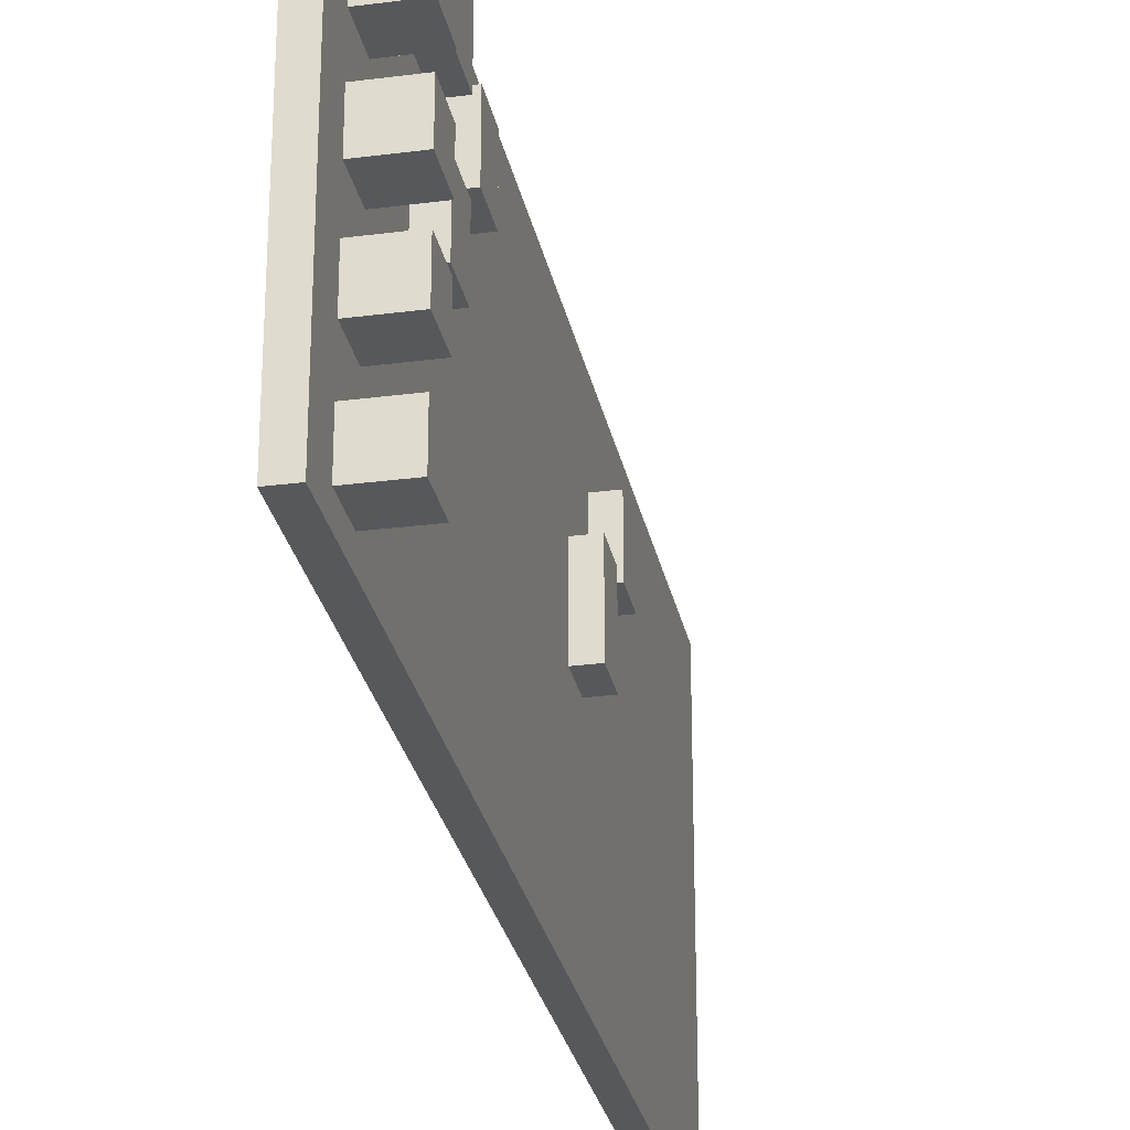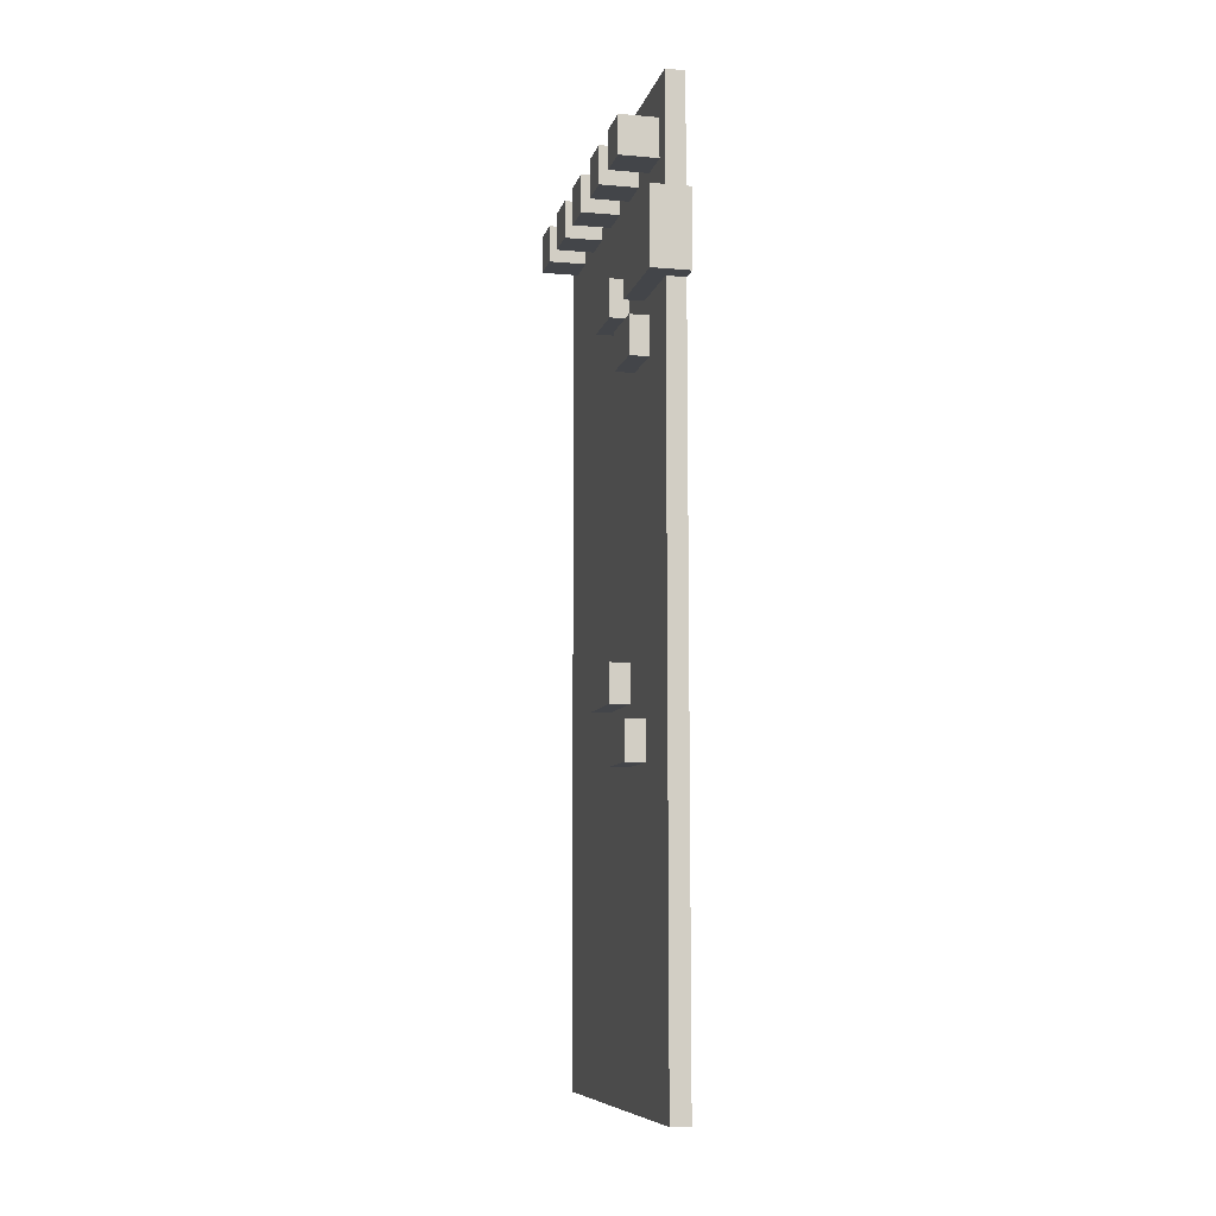
<metadata>
{"format":"obj","ext":"obj","renderer":"f3d","projection":"perspective","resolution":1024,"background":"white","views":[{"elev":-27.8,"azim":-168.8,"up":"+Z"},{"elev":-8.8,"azim":-13.1,"up":"+Y"}]}
</metadata>
<code>
o
v -0.15 2 0.85
v -0.15 2 0.65
v -0.15 2 0.45
v -0.15 2 0.25
v -0.15 2 0.05
v -0.15 2 -0.15
v -0.15 2 -0.35
v -0.15 2 -0.55
v -0.15 2 -0.75
v -0.15 2 -0.95
v -0.15 2.2 0.85
v -0.15 2.2 0.65
v -0.15 2.2 0.45
v -0.15 2.2 0.25
v -0.15 2.2 0.05
v -0.15 2.2 -0.15
v -0.15 2.2 -0.35
v -0.15 2.2 -0.55
v -0.15 2.2 -0.75
v -0.15 2.2 -0.95
v -0.05 -0.8 0.55
v -0.05 -0.8 0.25
v -0.05 -0.6 0.55
v -0.05 -0.6 0.25
v -0.05 -0.5 0.25
v -0.05 -0.5 -0.15
v -0.05 -0.3 0.25
v -0.05 -0.3 -0.15
v -0.05 1.1 0.65
v -0.05 1.1 0.35
v -0.05 1.3 0.65
v -0.05 1.3 0.35
v -0.05 1.4 1.05
v -0.05 1.4 0.55
v -0.05 1.4 0.25
v -0.05 1.4 -0.05
v -0.05 1.6 0.25
v -0.05 1.6 -0.05
v -0.05 1.8 1.05
v -0.05 1.8 0.55
v 0.05 -2.4 0.95
v 0.05 -2.4 -1.05
v 0.05 -2.1 0.95
v 0.05 -2.1 0.85
v 0.05 -2 0.95
v 0.05 -2 0.85
v 0.05 -1.9 -0.95
v 0.05 -1.9 -1.05
v 0.05 -1.8 0.95
v 0.05 -1.8 0.85
v 0.05 -1.8 -0.95
v 0.05 -1.8 -1.05
v 0.05 -1.7 0.95
v 0.05 -1.7 0.85
v 0.05 -1.7 -0.85
v 0.05 -1.7 -0.95
v 0.05 -1.6 -0.85
v 0.05 -1.6 -0.95
v 0.05 -1.5 0.95
v 0.05 -1.5 0.85
v 0.05 -1.3 0.95
v 0.05 -1.3 0.85
v 0.05 -1.1 0.95
v 0.05 -1.1 0.75
v 0.05 -1 0.85
v 0.05 -1 0.75
v 0.05 -0.9 0.95
v 0.05 -0.9 0.85
v 0.05 -0.9 0.65
v 0.05 -0.9 0.35
v 0.05 -0.8 0.55
v 0.05 -0.8 0.35
v 0.05 -0.8 0.25
v 0.05 -0.7 0.65
v 0.05 -0.7 0.55
v 0.05 -0.6 0.55
v 0.05 -0.6 0.35
v 0.05 -0.6 0.25
v 0.05 -0.6 -0.05
v 0.05 -0.5 0.25
v 0.05 -0.5 -0.05
v 0.05 -0.5 -0.15
v 0.05 -0.3 0.35
v 0.05 -0.3 0.25
v 0.05 -0.3 -0.15
v 0.05 -0.2 -0.15
v 0.05 -0.2 -0.25
v 0.05 -0.1 -0.15
v 0.05 -0.1 -0.25
v 0.05 1 0.75
v 0.05 1 0.45
v 0.05 1.1 0.65
v 0.05 1.1 0.45
v 0.05 1.1 0.35
v 0.05 1.3 0.95
v 0.05 1.3 0.75
v 0.05 1.3 0.65
v 0.05 1.3 0.55
v 0.05 1.3 0.35
v 0.05 1.3 -0.05
v 0.05 1.3 -0.95
v 0.05 1.3 -1.05
v 0.05 1.4 0.95
v 0.05 1.4 0.55
v 0.05 1.4 0.25
v 0.05 1.4 -0.05
v 0.05 1.4 -0.95
v 0.05 1.4 -1.05
v 0.05 1.5 0.35
v 0.05 1.5 0.25
v 0.05 1.6 0.25
v 0.05 1.6 -0.05
v 0.05 1.6 -0.15
v 0.05 1.6 -0.25
v 0.05 1.7 -0.15
v 0.05 1.7 -0.25
v 0.05 1.8 0.95
v 0.05 1.8 0.55
v 0.05 1.8 0.45
v 0.05 1.8 0.35
v 0.05 1.8 -0.15
v 0.05 1.8 -0.25
v 0.05 1.8 -0.65
v 0.05 1.8 -0.75
v 0.05 1.9 0.85
v 0.05 1.9 0.65
v 0.05 1.9 0.35
v 0.05 1.9 0.25
v 0.05 1.9 0.05
v 0.05 1.9 -0.15
v 0.05 1.9 -0.25
v 0.05 1.9 -0.35
v 0.05 1.9 -0.55
v 0.05 1.9 -0.65
v 0.05 1.9 -0.75
v 0.05 1.9 -0.95
v 0.05 2 0.85
v 0.05 2 0.75
v 0.05 2 0.65
v 0.05 2 0.45
v 0.05 2 0.35
v 0.05 2 0.25
v 0.05 2 0.05
v 0.05 2 -0.05
v 0.05 2 -0.15
v 0.05 2 -0.35
v 0.05 2 -0.45
v 0.05 2 -0.55
v 0.05 2 -0.75
v 0.05 2 -0.85
v 0.05 2 -0.95
v 0.05 2.1 0.85
v 0.05 2.1 0.25
v 0.05 2.1 -0.15
v 0.05 2.1 -0.35
v 0.05 2.1 -0.75
v 0.05 2.2 0.85
v 0.05 2.2 0.65
v 0.05 2.2 0.45
v 0.05 2.2 0.35
v 0.05 2.2 0.25
v 0.05 2.2 0.05
v 0.05 2.2 -0.15
v 0.05 2.2 -0.35
v 0.05 2.2 -0.55
v 0.05 2.2 -0.65
v 0.05 2.2 -0.75
v 0.05 2.2 -0.95
v 0.05 2.3 0.35
v 0.05 2.3 0.25
v 0.05 2.3 -0.55
v 0.05 2.3 -0.65
v 0.05 2.4 0.95
v 0.05 2.4 -1.05
v 0.15 -2.4 0.95
v 0.15 -2.4 -1.05
v 0.15 -2.1 0.95
v 0.15 -2.1 0.85
v 0.15 -2 0.95
v 0.15 -2 0.85
v 0.15 -1.9 -0.95
v 0.15 -1.9 -1.05
v 0.15 -1.8 0.95
v 0.15 -1.8 0.85
v 0.15 -1.8 -0.95
v 0.15 -1.8 -1.05
v 0.15 -1.7 0.95
v 0.15 -1.7 0.85
v 0.15 -1.7 -0.85
v 0.15 -1.7 -0.95
v 0.15 -1.6 -0.85
v 0.15 -1.6 -0.95
v 0.15 -1.5 0.95
v 0.15 -1.5 0.85
v 0.15 -1.3 0.95
v 0.15 -1.3 0.85
v 0.15 -1.1 0.95
v 0.15 -1.1 0.75
v 0.15 -1 0.85
v 0.15 -1 0.75
v 0.15 -0.9 0.95
v 0.15 -0.9 0.85
v 0.15 -0.9 0.65
v 0.15 -0.9 0.35
v 0.15 -0.7 0.65
v 0.15 -0.7 0.35
v 0.15 -0.6 0.35
v 0.15 -0.6 -0.05
v 0.15 -0.3 0.35
v 0.15 -0.3 -0.05
v 0.15 -0.2 -0.15
v 0.15 -0.2 -0.25
v 0.15 -0.1 -0.15
v 0.15 -0.1 -0.25
v 0.15 1 0.75
v 0.15 1 0.45
v 0.15 1.3 0.95
v 0.15 1.3 0.75
v 0.15 1.3 0.55
v 0.15 1.3 0.45
v 0.15 1.3 0.35
v 0.15 1.3 -0.05
v 0.15 1.3 -0.95
v 0.15 1.3 -1.05
v 0.15 1.4 1.05
v 0.15 1.4 0.95
v 0.15 1.4 0.55
v 0.15 1.4 -0.95
v 0.15 1.4 -1.05
v 0.15 1.5 0.35
v 0.15 1.5 -0.05
v 0.15 1.6 -0.15
v 0.15 1.6 -0.25
v 0.15 1.7 -0.15
v 0.15 1.7 -0.25
v 0.15 1.8 1.05
v 0.15 1.8 0.95
v 0.15 1.8 0.45
v 0.15 1.8 0.35
v 0.15 1.8 -0.15
v 0.15 1.8 -0.25
v 0.15 1.8 -0.65
v 0.15 1.8 -0.75
v 0.15 1.9 0.85
v 0.15 1.9 0.65
v 0.15 1.9 0.35
v 0.15 1.9 0.25
v 0.15 1.9 0.05
v 0.15 1.9 -0.15
v 0.15 1.9 -0.25
v 0.15 1.9 -0.35
v 0.15 1.9 -0.55
v 0.15 1.9 -0.65
v 0.15 1.9 -0.75
v 0.15 1.9 -0.95
v 0.15 2 0.85
v 0.15 2 0.65
v 0.15 2 0.45
v 0.15 2 0.25
v 0.15 2 0.05
v 0.15 2 -0.15
v 0.15 2 -0.35
v 0.15 2 -0.55
v 0.15 2 -0.75
v 0.15 2 -0.95
v 0.15 2.2 0.35
v 0.15 2.2 0.25
v 0.15 2.2 -0.55
v 0.15 2.2 -0.65
v 0.15 2.3 0.35
v 0.15 2.3 0.25
v 0.15 2.3 -0.55
v 0.15 2.3 -0.65
v 0.15 2.4 0.95
v 0.15 2.4 -1.05
v -0.05 1.4 1.05
v -0.05 1.8 1.05
v 0.15 1.4 1.05
v 0.15 1.8 1.05
v 0.05 -2.4 0.95
v 0.05 -2.1 0.95
v 0.05 -2 0.95
v 0.05 -1.8 0.95
v 0.05 -1.7 0.95
v 0.05 -1.5 0.95
v 0.05 -1.3 0.95
v 0.05 -1.1 0.95
v 0.05 -0.9 0.95
v 0.05 1.3 0.95
v 0.05 1.4 0.95
v 0.05 1.8 0.95
v 0.05 2.4 0.95
v 0.15 -2.4 0.95
v 0.15 -2.1 0.95
v 0.15 -2 0.95
v 0.15 -1.8 0.95
v 0.15 -1.7 0.95
v 0.15 -1.5 0.95
v 0.15 -1.3 0.95
v 0.15 -1.1 0.95
v 0.15 -0.9 0.95
v 0.15 1.3 0.95
v 0.15 1.4 0.95
v 0.15 1.8 0.95
v 0.15 2.4 0.95
v -0.15 2 0.85
v -0.15 2.2 0.85
v -0.05 2 0.85
v -0.05 2.1 0.85
v 0.05 2 0.85
v 0.05 2.1 0.85
v 0.05 2.2 0.85
v -0.05 1.1 0.65
v -0.05 1.3 0.65
v 0.05 1.1 0.65
v 0.05 1.3 0.65
v -0.05 -0.8 0.55
v -0.05 -0.6 0.55
v 0.05 -0.8 0.55
v 0.05 -0.7 0.55
v 0.05 -0.6 0.55
v -0.15 2 0.45
v -0.15 2.2 0.45
v 0.05 2 0.45
v 0.05 2.2 0.45
v -0.05 -0.5 0.25
v -0.05 -0.3 0.25
v -0.05 1.4 0.25
v -0.05 1.6 0.25
v 0.05 -0.5 0.25
v 0.05 -0.3 0.25
v 0.05 1.4 0.25
v 0.05 1.5 0.25
v 0.05 1.6 0.25
v -0.15 2 0.05
v -0.15 2.2 0.05
v 0.05 2 0.05
v 0.05 2.2 0.05
v -0.15 2 -0.35
v -0.15 2.2 -0.35
v -0.05 2 -0.35
v -0.05 2.1 -0.35
v 0.05 2 -0.35
v 0.05 2.1 -0.35
v 0.05 2.2 -0.35
v -0.15 2 -0.75
v -0.15 2.2 -0.75
v -0.05 2 -0.75
v -0.05 2.1 -0.75
v 0.05 2 -0.75
v 0.05 2.1 -0.75
v 0.05 2.2 -0.75
v -0.15 2 0.65
v -0.15 2.2 0.65
v 0.05 2 0.65
v 0.05 2.2 0.65
v -0.05 1.4 0.55
v -0.05 1.8 0.55
v 0.05 1.4 0.55
v 0.05 1.8 0.55
v -0.05 1.1 0.35
v -0.05 1.3 0.35
v 0.05 1.1 0.35
v 0.05 1.3 0.35
v -0.15 2 0.25
v -0.15 2.2 0.25
v -0.05 -0.8 0.25
v -0.05 -0.6 0.25
v -0.05 2 0.25
v -0.05 2.1 0.25
v 0.05 -0.8 0.25
v 0.05 -0.6 0.25
v 0.05 2 0.25
v 0.05 2.1 0.25
v 0.05 2.2 0.25
v -0.05 1.4 -0.05
v -0.05 1.6 -0.05
v 0.05 1.4 -0.05
v 0.05 1.6 -0.05
v -0.15 2 -0.15
v -0.15 2.2 -0.15
v -0.05 -0.5 -0.15
v -0.05 -0.3 -0.15
v -0.05 2 -0.15
v -0.05 2.1 -0.15
v 0.05 -0.5 -0.15
v 0.05 -0.3 -0.15
v 0.05 2 -0.15
v 0.05 2.1 -0.15
v 0.05 2.2 -0.15
v -0.15 2 -0.55
v -0.15 2.2 -0.55
v 0.05 2 -0.55
v 0.05 2.2 -0.55
v -0.15 2 -0.95
v -0.15 2.2 -0.95
v 0.05 2 -0.95
v 0.05 2.2 -0.95
v 0.05 -2.4 -1.05
v 0.05 -1.9 -1.05
v 0.05 -1.8 -1.05
v 0.05 1.3 -1.05
v 0.05 1.4 -1.05
v 0.05 2.4 -1.05
v 0.15 -2.4 -1.05
v 0.15 -1.9 -1.05
v 0.15 -1.8 -1.05
v 0.15 1.3 -1.05
v 0.15 1.4 -1.05
v 0.15 2.4 -1.05
v 0.05 -2.4 0.95
v 0.15 -2.4 0.95
v 0.05 -2.4 -1.05
v 0.15 -2.4 -1.05
v -0.05 -0.8 0.55
v 0.05 -0.8 0.55
v 0.05 -0.8 0.35
v -0.05 -0.8 0.25
v 0.05 -0.8 0.25
v -0.05 -0.5 0.25
v 0.05 -0.5 0.25
v 0.05 -0.5 -0.05
v -0.05 -0.5 -0.15
v 0.05 -0.5 -0.15
v -0.05 1.1 0.65
v 0.05 1.1 0.65
v 0.05 1.1 0.45
v -0.05 1.1 0.35
v 0.05 1.1 0.35
v -0.05 1.4 1.05
v 0.15 1.4 1.05
v 0.05 1.4 0.95
v 0.15 1.4 0.95
v -0.05 1.4 0.55
v 0.05 1.4 0.55
v -0.05 1.4 0.25
v 0.05 1.4 0.25
v -0.05 1.4 -0.05
v 0.05 1.4 -0.05
v -0.15 2 0.85
v -0.05 2 0.85
v 0.05 2 0.85
v -0.05 2 0.75
v 0.05 2 0.75
v -0.15 2 0.65
v 0.05 2 0.65
v -0.15 2 0.45
v 0.05 2 0.45
v -0.05 2 0.35
v 0.05 2 0.35
v -0.15 2 0.25
v -0.05 2 0.25
v 0.05 2 0.25
v -0.15 2 0.05
v 0.05 2 0.05
v -0.05 2 -0.05
v 0.05 2 -0.05
v -0.15 2 -0.15
v -0.05 2 -0.15
v 0.05 2 -0.15
v -0.15 2 -0.35
v -0.05 2 -0.35
v 0.05 2 -0.35
v -0.05 2 -0.45
v 0.05 2 -0.45
v -0.15 2 -0.55
v 0.05 2 -0.55
v -0.15 2 -0.75
v -0.05 2 -0.75
v 0.05 2 -0.75
v -0.05 2 -0.85
v 0.05 2 -0.85
v -0.15 2 -0.95
v 0.05 2 -0.95
v -0.05 -0.6 0.55
v 0.05 -0.6 0.55
v 0.05 -0.6 0.35
v -0.05 -0.6 0.25
v 0.05 -0.6 0.25
v -0.05 -0.3 0.25
v 0.05 -0.3 0.25
v -0.05 -0.3 -0.15
v 0.05 -0.3 -0.15
v -0.05 1.3 0.65
v 0.05 1.3 0.65
v 0.05 1.3 0.55
v -0.05 1.3 0.35
v 0.05 1.3 0.35
v -0.05 1.6 0.25
v 0.05 1.6 0.25
v -0.05 1.6 -0.05
v 0.05 1.6 -0.05
v -0.05 1.8 1.05
v 0.15 1.8 1.05
v 0.05 1.8 0.95
v 0.15 1.8 0.95
v -0.05 1.8 0.55
v 0.05 1.8 0.55
v -0.15 2.2 0.85
v 0.05 2.2 0.85
v -0.15 2.2 0.65
v 0.05 2.2 0.65
v -0.15 2.2 0.45
v 0.05 2.2 0.45
v 0.05 2.2 0.35
v -0.15 2.2 0.25
v 0.05 2.2 0.25
v -0.15 2.2 0.05
v 0.05 2.2 0.05
v -0.15 2.2 -0.15
v 0.05 2.2 -0.15
v -0.15 2.2 -0.35
v 0.05 2.2 -0.35
v -0.15 2.2 -0.55
v 0.05 2.2 -0.55
v -0.15 2.2 -0.75
v 0.05 2.2 -0.75
v -0.15 2.2 -0.95
v 0.05 2.2 -0.95
v 0.05 2.4 0.95
v 0.15 2.4 0.95
v 0.05 2.4 -1.05
v 0.15 2.4 -1.05
f 11 2 1
f 12 2 11
f 13 4 3
f 14 4 13
f 15 6 5
f 16 6 15
f 17 8 7
f 18 8 17
f 19 10 9
f 20 10 19
f 23 22 21
f 24 22 23
f 27 26 25
f 28 26 27
f 31 30 29
f 32 30 31
f 37 36 35
f 38 36 37
f 39 34 33
f 40 34 39
f 43 42 41
f 44 42 43
f 45 44 43
f 46 42 44
f 46 44 45
f 47 46 45
f 47 42 46
f 48 42 47
f 49 47 45
f 50 47 49
f 51 48 47
f 51 47 50
f 52 48 51
f 53 50 49
f 54 51 50
f 54 50 53
f 54 52 51
f 55 52 54
f 56 52 55
f 57 54 53
f 57 55 54
f 57 56 55
f 58 52 56
f 58 56 57
f 59 57 53
f 59 58 57
f 60 58 59
f 61 60 59
f 62 58 60
f 62 60 61
f 63 62 61
f 64 58 62
f 64 62 63
f 65 64 63
f 66 58 64
f 66 64 65
f 67 65 63
f 68 66 65
f 68 65 67
f 69 58 66
f 69 66 68
f 70 58 69
f 71 70 69
f 72 58 70
f 72 70 71
f 73 58 72
f 74 68 67
f 74 69 68
f 74 71 69
f 75 71 74
f 76 75 74
f 78 58 73
f 79 58 78
f 80 78 77
f 80 79 78
f 81 58 79
f 81 79 80
f 82 58 81
f 83 77 76
f 83 80 77
f 84 80 83
f 85 58 82
f 86 84 83
f 86 85 84
f 86 58 85
f 87 58 86
f 88 86 83
f 88 87 86
f 89 58 87
f 89 87 88
f 90 74 67
f 90 76 74
f 90 89 88
f 90 88 83
f 90 83 76
f 91 89 90
f 92 91 90
f 93 89 91
f 93 91 92
f 94 89 93
f 95 90 67
f 96 92 90
f 96 90 95
f 97 92 96
f 99 89 94
f 100 89 99
f 101 52 58
f 101 89 100
f 101 58 89
f 102 52 101
f 103 98 97
f 103 96 95
f 103 97 96
f 104 99 98
f 104 98 103
f 105 100 99
f 106 101 100
f 106 100 105
f 107 102 101
f 107 101 106
f 108 102 107
f 109 99 104
f 109 105 99
f 110 105 109
f 111 110 109
f 112 108 107
f 112 107 106
f 113 108 112
f 114 108 113
f 115 112 111
f 115 113 112
f 115 114 113
f 116 108 114
f 116 114 115
f 118 111 109
f 118 109 104
f 118 116 115
f 118 115 111
f 119 116 118
f 120 116 119
f 121 116 120
f 122 108 116
f 122 116 121
f 123 108 122
f 124 108 123
f 125 118 117
f 125 119 118
f 126 119 125
f 127 121 120
f 127 120 119
f 128 121 127
f 129 121 128
f 130 122 121
f 130 121 129
f 131 123 122
f 131 122 130
f 132 123 131
f 133 123 132
f 134 124 123
f 134 123 133
f 135 108 124
f 135 124 134
f 136 108 135
f 137 126 125
f 137 125 117
f 138 126 137
f 139 119 126
f 139 126 138
f 140 127 119
f 140 119 139
f 140 128 127
f 141 128 140
f 142 129 128
f 142 128 141
f 143 130 129
f 143 129 142
f 144 130 143
f 145 131 130
f 145 130 144
f 145 132 131
f 146 133 132
f 146 132 145
f 147 133 146
f 148 134 133
f 148 133 147
f 148 135 134
f 149 136 135
f 149 135 148
f 150 136 149
f 151 108 136
f 151 136 150
f 152 137 117
f 153 143 142
f 154 146 145
f 155 146 154
f 156 149 148
f 157 152 117
f 158 140 139
f 159 140 158
f 161 143 153
f 162 143 161
f 163 155 154
f 164 155 163
f 165 156 148
f 166 156 165
f 167 156 166
f 168 108 151
f 169 160 159
f 169 158 157
f 169 159 158
f 169 161 160
f 170 162 161
f 170 161 169
f 170 164 163
f 170 165 164
f 170 163 162
f 171 166 165
f 171 165 170
f 172 167 166
f 172 166 171
f 172 168 167
f 173 171 170
f 173 169 157
f 173 172 171
f 173 157 117
f 173 170 169
f 174 168 172
f 174 172 173
f 174 108 168
f 175 176 177
f 177 176 178
f 177 178 179
f 178 176 180
f 179 178 180
f 179 180 181
f 180 176 181
f 181 176 182
f 179 181 183
f 183 181 184
f 181 182 185
f 184 181 185
f 185 182 186
f 183 184 187
f 184 185 188
f 187 184 188
f 185 186 188
f 188 186 189
f 189 186 190
f 187 188 191
f 188 189 191
f 189 190 191
f 190 186 192
f 191 190 192
f 187 191 193
f 191 192 193
f 193 192 194
f 193 194 195
f 194 192 196
f 195 194 196
f 195 196 197
f 196 192 198
f 197 196 198
f 197 198 199
f 198 192 200
f 199 198 200
f 197 199 201
f 199 200 202
f 201 199 202
f 200 192 203
f 202 200 203
f 203 192 204
f 201 202 205
f 202 203 205
f 203 204 205
f 204 192 206
f 205 204 206
f 205 206 207
f 206 192 207
f 207 192 208
f 205 207 209
f 207 208 209
f 208 192 210
f 209 208 210
f 209 210 211
f 210 192 211
f 211 192 212
f 209 211 213
f 211 212 213
f 212 192 214
f 213 212 214
f 201 205 215
f 205 209 215
f 213 214 215
f 209 213 215
f 215 214 216
f 201 215 217
f 215 216 218
f 217 215 218
f 218 216 219
f 216 214 220
f 219 216 220
f 220 214 221
f 221 214 222
f 192 186 223
f 222 214 223
f 214 192 223
f 223 186 224
f 218 219 226
f 217 218 226
f 220 221 227
f 219 220 227
f 226 219 227
f 223 224 228
f 222 223 228
f 228 224 229
f 221 222 230
f 227 221 230
f 226 227 230
f 228 229 231
f 230 222 231
f 222 228 231
f 230 231 232
f 231 229 232
f 232 229 233
f 230 232 234
f 232 233 234
f 233 229 235
f 234 233 235
f 225 226 236
f 226 230 237
f 236 226 237
f 230 234 237
f 234 235 237
f 237 235 238
f 238 235 239
f 239 235 240
f 235 229 241
f 240 235 241
f 241 229 242
f 242 229 243
f 237 238 244
f 244 238 245
f 239 240 246
f 238 239 246
f 246 240 247
f 247 240 248
f 240 241 249
f 248 240 249
f 241 242 250
f 249 241 250
f 250 242 251
f 251 242 252
f 242 243 253
f 252 242 253
f 243 229 254
f 253 243 254
f 254 229 255
f 244 245 256
f 237 244 256
f 245 238 257
f 256 245 257
f 238 246 258
f 257 238 258
f 246 247 258
f 247 248 259
f 258 247 259
f 248 249 260
f 259 248 260
f 249 250 261
f 260 249 261
f 250 251 261
f 251 252 262
f 261 251 262
f 252 253 263
f 262 252 263
f 253 254 263
f 254 255 264
f 263 254 264
f 255 229 265
f 264 255 265
f 261 262 266
f 260 261 266
f 264 265 266
f 259 260 266
f 256 257 266
f 262 263 266
f 258 259 266
f 257 258 266
f 263 264 266
f 266 265 267
f 267 265 268
f 268 265 269
f 256 266 270
f 266 267 270
f 267 268 271
f 270 267 271
f 268 269 272
f 271 268 272
f 269 265 273
f 272 269 273
f 237 256 274
f 271 272 274
f 272 273 274
f 256 270 274
f 270 271 274
f 273 265 275
f 274 273 275
f 265 229 275
f 278 277 276
f 279 277 278
f 293 281 280
f 294 282 281
f 294 281 293
f 295 283 282
f 295 282 294
f 296 284 283
f 296 283 295
f 297 285 284
f 297 284 296
f 298 286 285
f 298 285 297
f 299 287 286
f 299 286 298
f 300 288 287
f 300 287 299
f 301 289 288
f 301 288 300
f 302 290 289
f 302 289 301
f 303 290 302
f 304 292 291
f 305 292 304
f 308 307 306
f 309 307 308
f 310 309 308
f 311 307 309
f 311 309 310
f 312 307 311
f 315 314 313
f 316 314 315
f 319 318 317
f 320 318 319
f 321 318 320
f 324 323 322
f 325 323 324
f 330 327 326
f 331 327 330
f 332 329 328
f 333 329 332
f 334 329 333
f 337 336 335
f 338 336 337
f 341 340 339
f 342 340 341
f 343 342 341
f 344 340 342
f 344 342 343
f 345 340 344
f 348 347 346
f 349 347 348
f 350 349 348
f 351 347 349
f 351 349 350
f 352 347 351
f 353 354 355
f 355 354 356
f 357 358 359
f 359 358 360
f 361 362 363
f 363 362 364
f 365 366 369
f 369 366 370
f 367 368 371
f 371 368 372
f 369 370 373
f 370 366 374
f 373 370 374
f 374 366 375
f 376 377 378
f 378 377 379
f 380 381 384
f 384 381 385
f 382 383 386
f 386 383 387
f 384 385 388
f 385 381 389
f 388 385 389
f 389 381 390
f 391 392 393
f 393 392 394
f 395 396 397
f 397 396 398
f 399 400 405
f 400 401 406
f 405 400 406
f 401 402 407
f 406 401 407
f 402 403 408
f 407 402 408
f 403 404 409
f 408 403 409
f 409 404 410
f 413 412 411
f 414 412 413
f 417 416 415
f 418 417 415
f 419 417 418
f 422 421 420
f 423 422 420
f 424 422 423
f 427 426 425
f 428 427 425
f 429 427 428
f 432 431 430
f 433 431 432
f 434 432 430
f 435 432 434
f 438 437 436
f 439 437 438
f 443 441 440
f 443 442 441
f 444 442 443
f 445 443 440
f 445 444 443
f 446 444 445
f 449 448 447
f 450 448 449
f 451 449 447
f 452 450 449
f 452 449 451
f 453 450 452
f 456 455 454
f 457 455 456
f 458 456 454
f 459 457 456
f 459 456 458
f 460 457 459
f 464 462 461
f 464 463 462
f 465 463 464
f 466 464 461
f 466 465 464
f 467 465 466
f 471 469 468
f 471 470 469
f 472 470 471
f 473 471 468
f 473 472 471
f 474 472 473
f 475 476 477
f 475 477 478
f 478 477 479
f 480 481 482
f 482 481 483
f 484 485 486
f 484 486 487
f 487 486 488
f 489 490 491
f 491 490 492
f 493 494 495
f 495 494 496
f 493 495 497
f 497 495 498
f 499 500 501
f 501 500 502
f 503 504 505
f 503 505 506
f 506 505 507
f 508 509 510
f 510 509 511
f 512 513 514
f 514 513 515
f 516 517 518
f 518 517 519
f 520 521 522
f 522 521 523

</code>
